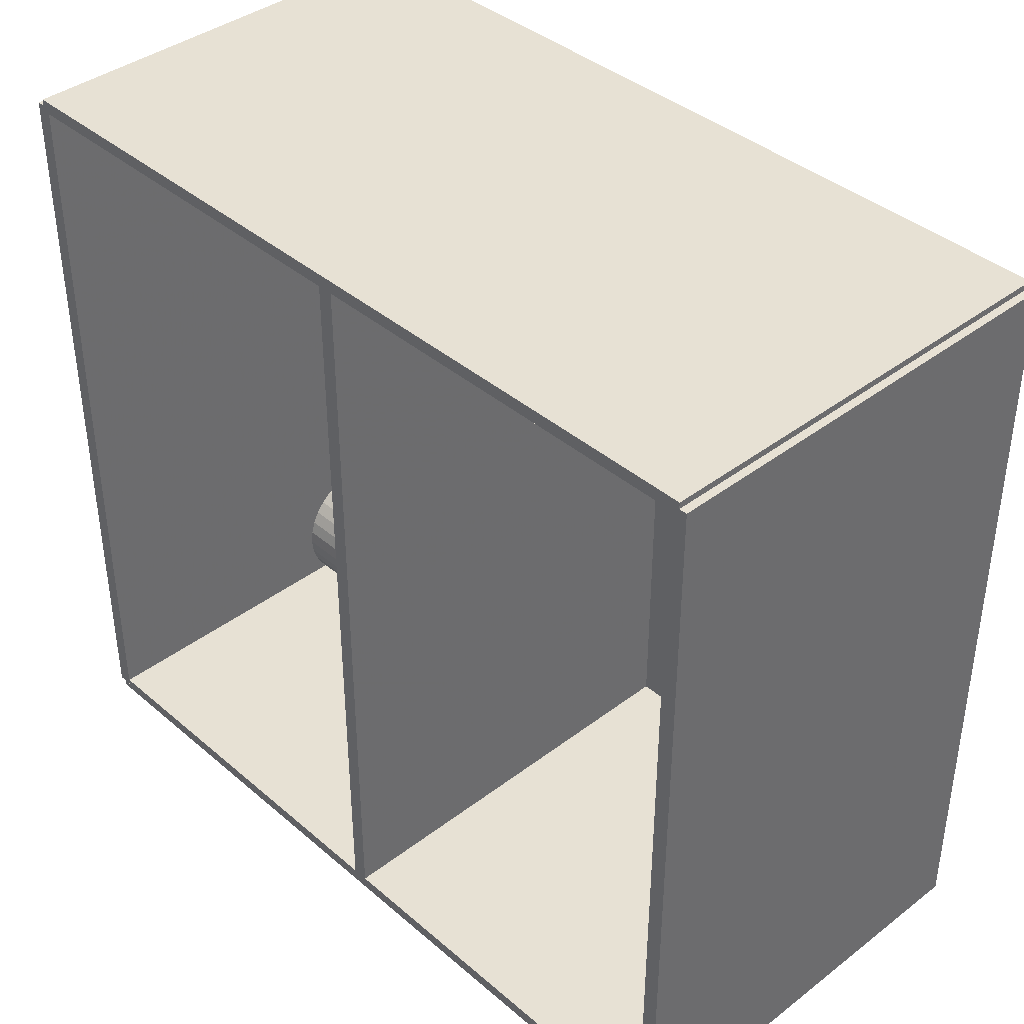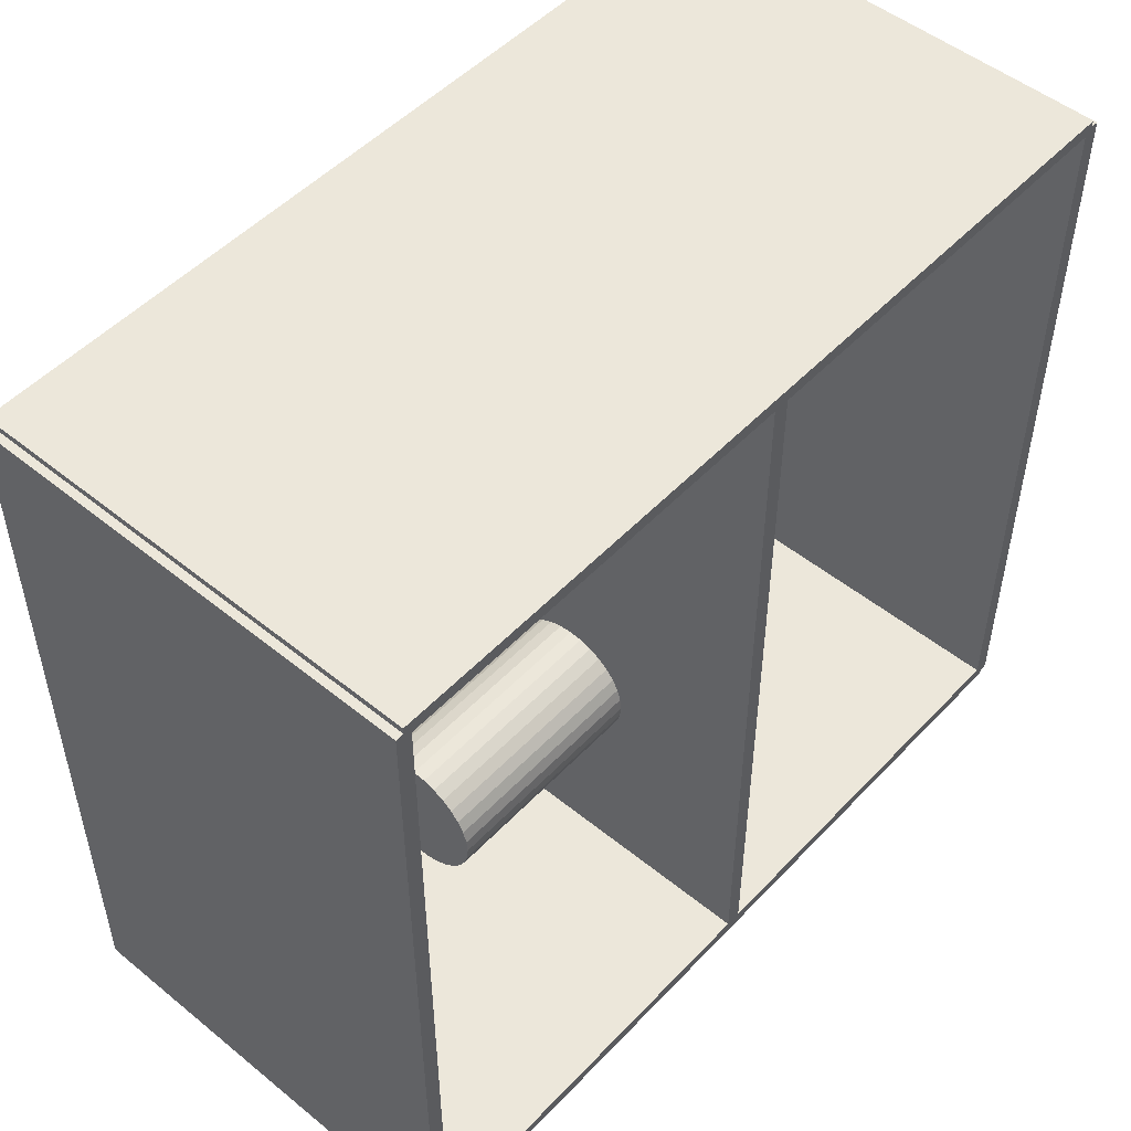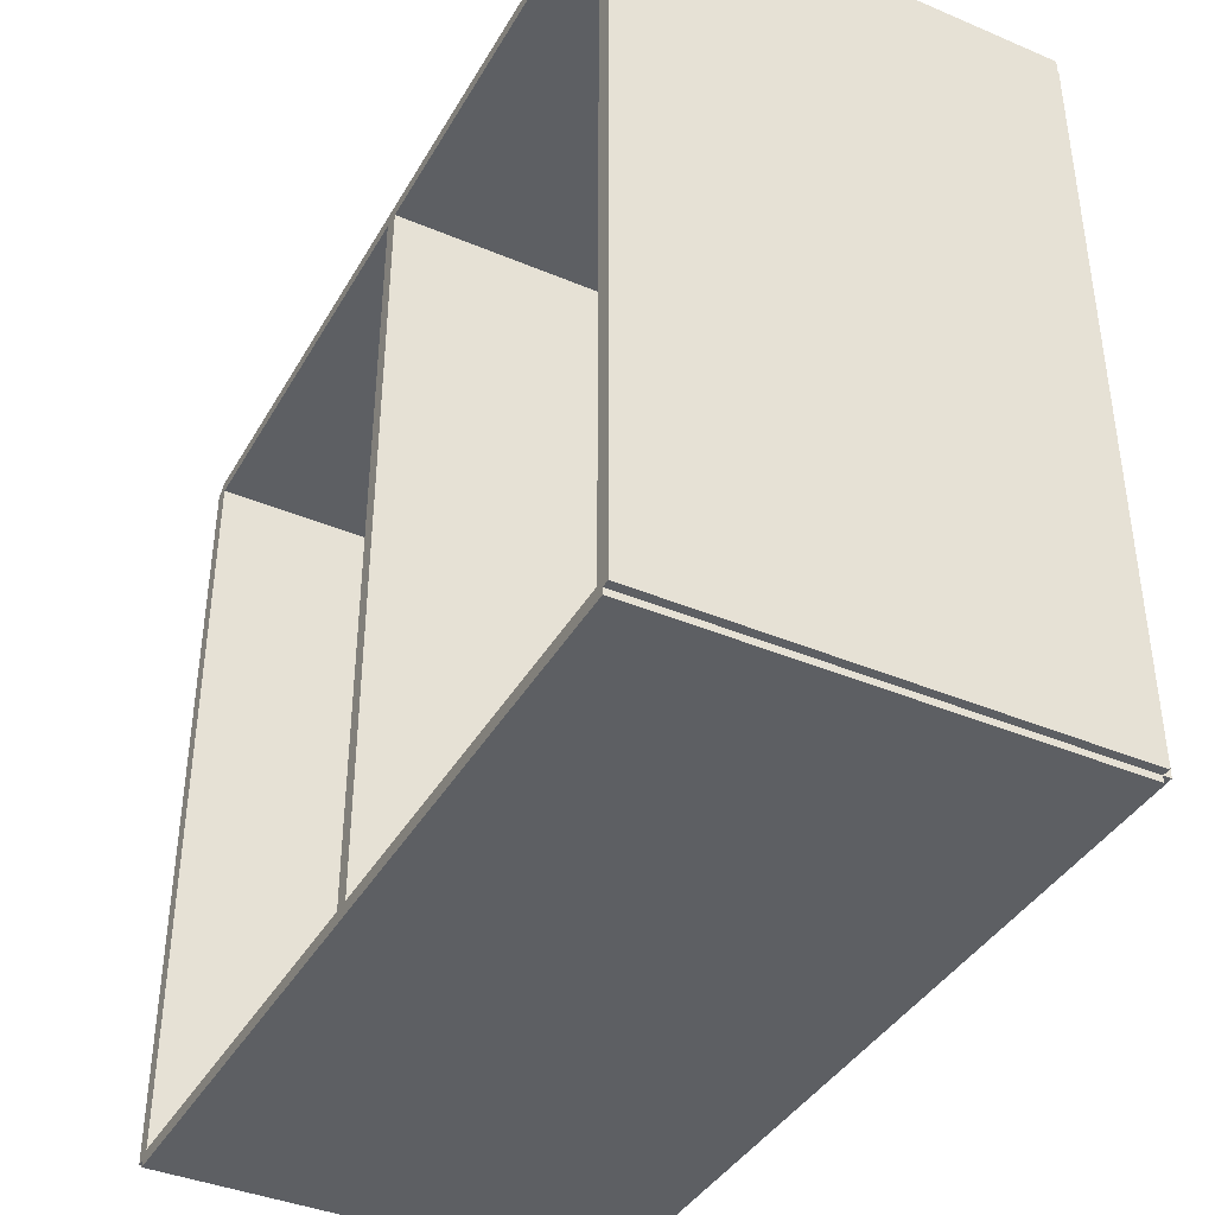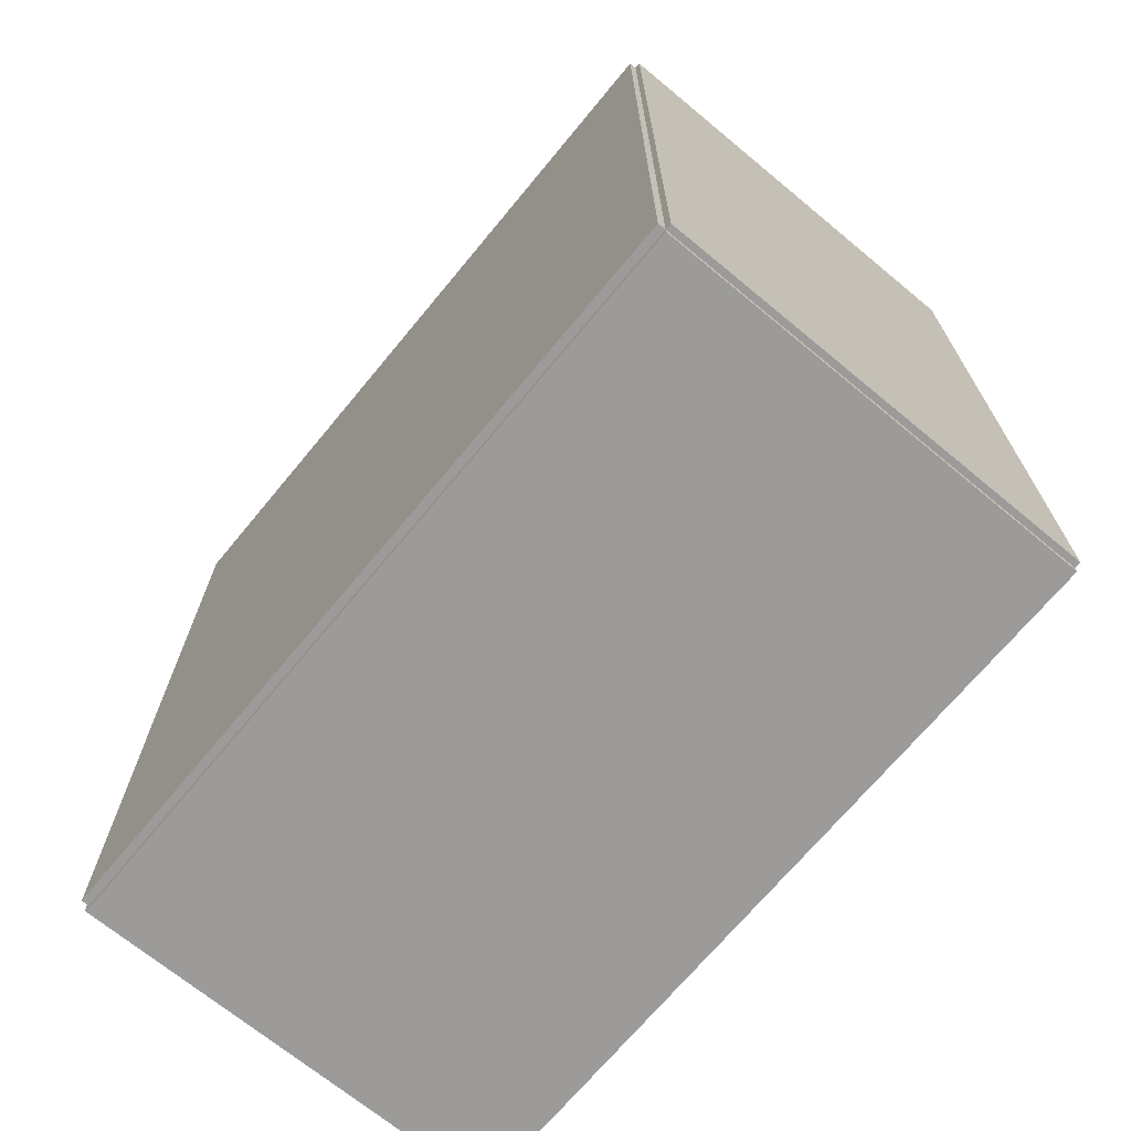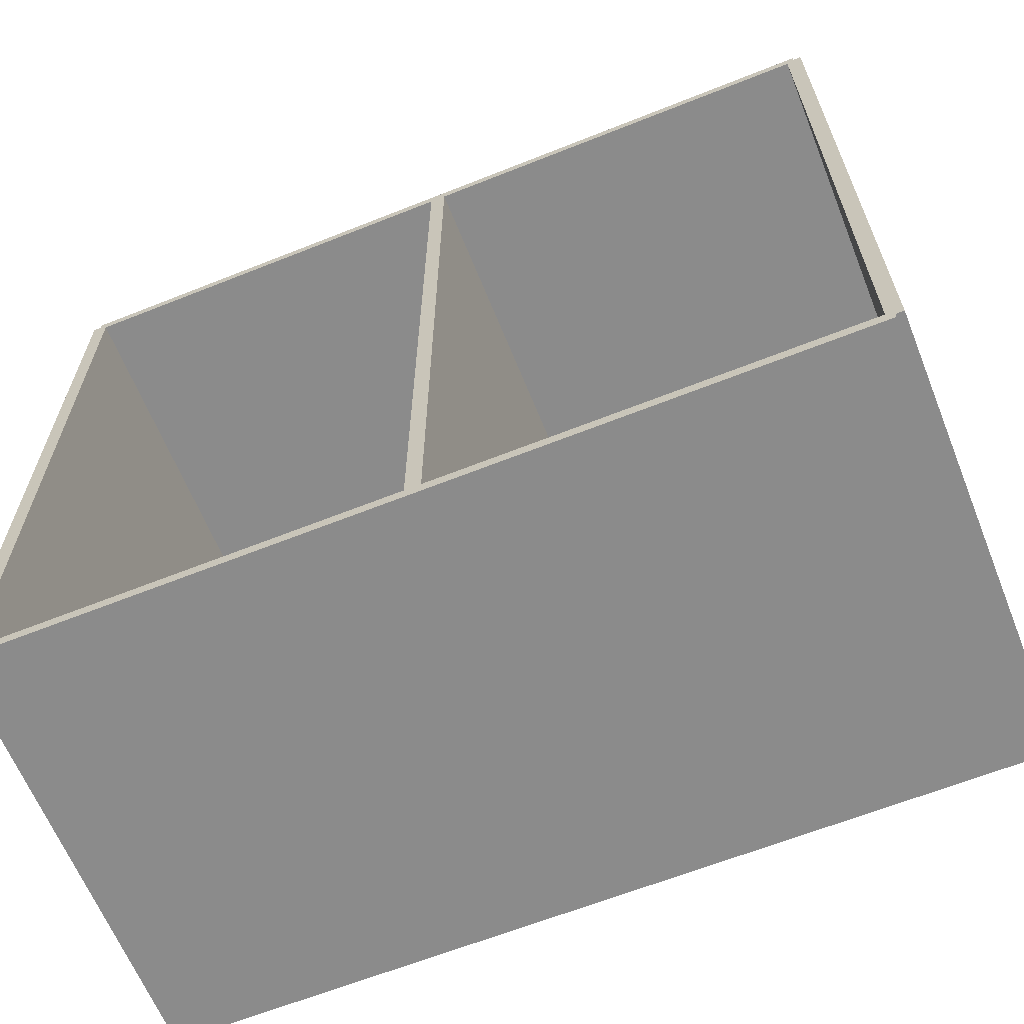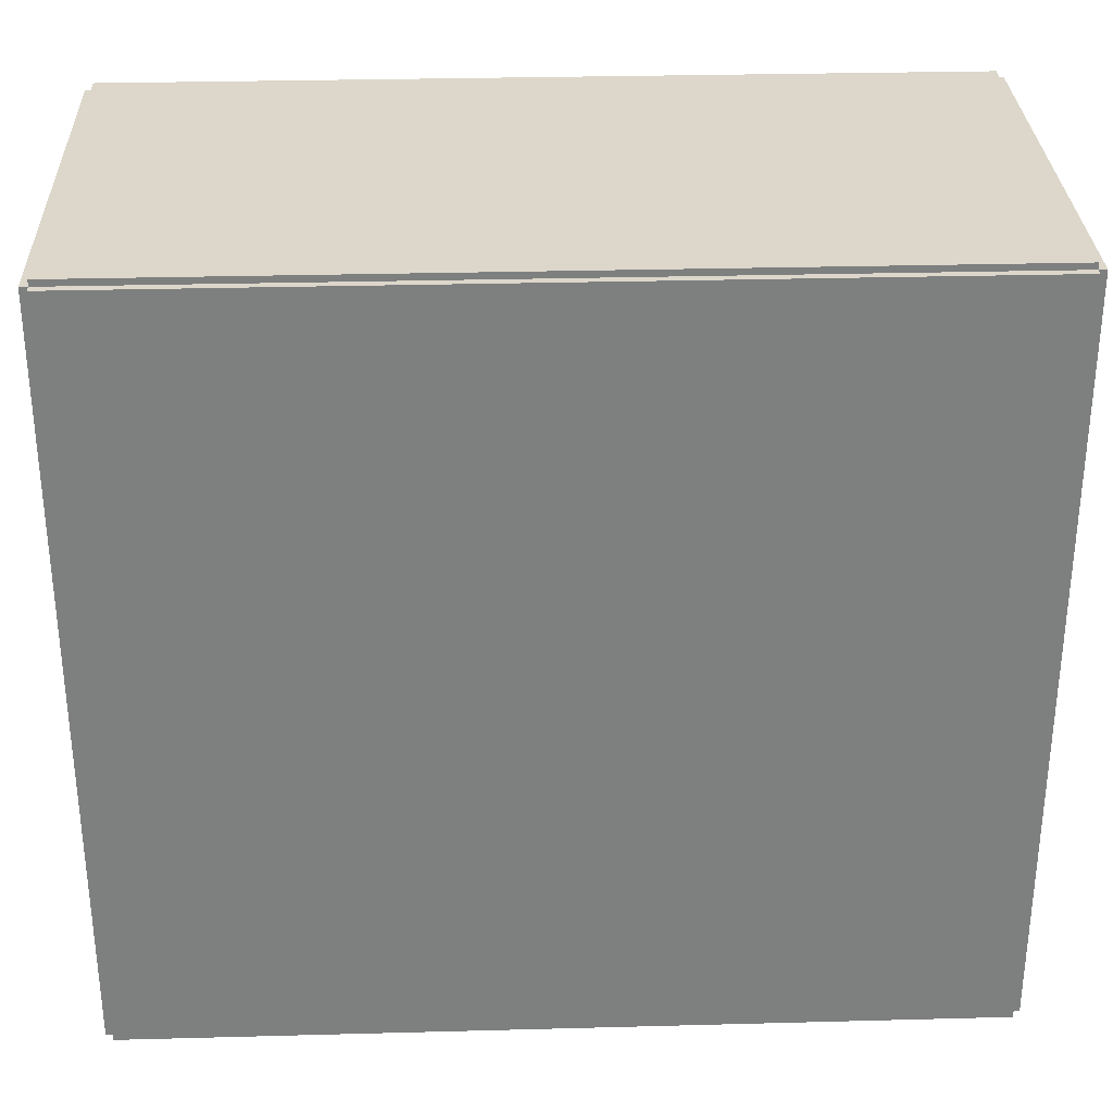
<metadata>
{"format":"obj","ext":"obj","renderer":"f3d","projection":"perspective","resolution":1024,"background":"white","views":[{"elev":39.5,"azim":136.6,"up":"+Y"},{"elev":50.7,"azim":41.5,"up":"+Y"},{"elev":-39.9,"azim":152.5,"up":"+Y"},{"elev":-69.9,"azim":-39.6,"up":"+Z"},{"elev":-63.9,"azim":111.9,"up":"+Y"},{"elev":30.6,"azim":-92.2,"up":"+Y"}]}
</metadata>
<code>
v -0.0974 -0.1697 -0.003483
v -0.0974 -0.1697 0.003483
v -0.0974 0.1697 -0.003483
v -0.0974 0.1697 0.003483
v 0.0974 -0.1697 -0.003483
v 0.0974 -0.1697 0.003483
v 0.0974 0.1697 -0.003483
v 0.0974 0.1697 0.003483
v -0.09392 -0.1697 0
v -0.1009 -0.1697 0
v -0.09392 0.1697 0
v -0.1009 0.1697 0
v -0.09392 -0.1697 0.375
v -0.1009 -0.1697 0.375
v -0.09392 0.1697 0.375
v -0.1009 0.1697 0.375
v -0.0974 -0.1697 0.184
v -0.0974 -0.1697 0.191
v -0.0974 0.1697 0.184
v -0.0974 0.1697 0.191
v 0.0974 -0.1697 0.184
v 0.0974 -0.1697 0.191
v 0.0974 0.1697 0.184
v 0.0974 0.1697 0.191
v -0.0974 0.1669 0.375
v -0.0974 0.1725 0.375
v -0.0974 0.1669 0
v -0.0974 0.1725 0
v 0.0974 0.1669 0.375
v 0.0974 0.1725 0.375
v 0.0974 0.1669 0
v 0.0974 0.1725 0
v -0.0974 -0.1669 0
v -0.0974 -0.1725 0
v -0.0974 -0.1669 0.375
v -0.0974 -0.1725 0.375
v 0.0974 -0.1669 0
v 0.0974 -0.1725 0
v 0.0974 -0.1669 0.375
v 0.0974 -0.1725 0.375
v -0.0974 -0.1697 0.3715
v -0.0974 -0.1697 0.3785
v -0.0974 0.1697 0.3715
v -0.0974 0.1697 0.3785
v 0.0974 -0.1697 0.3715
v 0.0974 -0.1697 0.3785
v 0.0974 0.1697 0.3715
v 0.0974 0.1697 0.3785
v 0.007316 -0.05818 0.1945
v 0.03546 -0.05818 0.1945
v 0.03546 -0.05818 0.2888
v 0.007316 -0.05818 0.2888
v 0.03492 -0.05269 0.1945
v 0.03492 -0.05269 0.2888
v 0.03332 -0.04741 0.1945
v 0.03332 -0.04741 0.2888
v 0.03072 -0.04255 0.1945
v 0.03072 -0.04255 0.2888
v 0.02722 -0.03828 0.1945
v 0.02722 -0.03828 0.2888
v 0.02295 -0.03478 0.1945
v 0.02295 -0.03478 0.2888
v 0.01809 -0.03218 0.1945
v 0.01809 -0.03218 0.2888
v 0.01281 -0.03058 0.1945
v 0.01281 -0.03058 0.2888
v 0.007316 -0.03004 0.1945
v 0.007316 -0.03004 0.2888
v 0.001825 -0.03058 0.1945
v 0.001825 -0.03058 0.2888
v -0.003455 -0.03218 0.1945
v -0.003455 -0.03218 0.2888
v -0.008321 -0.03478 0.1945
v -0.008321 -0.03478 0.2888
v -0.01259 -0.03828 0.1945
v -0.01259 -0.03828 0.2888
v -0.01609 -0.04255 0.1945
v -0.01609 -0.04255 0.2888
v -0.01869 -0.04741 0.1945
v -0.01869 -0.04741 0.2888
v -0.02029 -0.05269 0.1945
v -0.02029 -0.05269 0.2888
v -0.02083 -0.05818 0.1945
v -0.02083 -0.05818 0.2888
v -0.02029 -0.06368 0.1945
v -0.02029 -0.06368 0.2888
v -0.01869 -0.06896 0.1945
v -0.01869 -0.06896 0.2888
v -0.01609 -0.07382 0.1945
v -0.01609 -0.07382 0.2888
v -0.01259 -0.07809 0.1945
v -0.01259 -0.07809 0.2888
v -0.008321 -0.08159 0.1945
v -0.008321 -0.08159 0.2888
v -0.003455 -0.08419 0.1945
v -0.003455 -0.08419 0.2888
v 0.001825 -0.08579 0.1945
v 0.001825 -0.08579 0.2888
v 0.007316 -0.08633 0.1945
v 0.007316 -0.08633 0.2888
v 0.01281 -0.08579 0.1945
v 0.01281 -0.08579 0.2888
v 0.01809 -0.08419 0.1945
v 0.01809 -0.08419 0.2888
v 0.02295 -0.08159 0.1945
v 0.02295 -0.08159 0.2888
v 0.02722 -0.07809 0.1945
v 0.02722 -0.07809 0.2888
v 0.03072 -0.07382 0.1945
v 0.03072 -0.07382 0.2888
v 0.03332 -0.06896 0.1945
v 0.03332 -0.06896 0.2888
v 0.03492 -0.06368 0.1945
v 0.03492 -0.06368 0.2888
f 2 4 1
f 5 2 1
f 1 4 3
f 3 5 1
f 2 8 4
f 6 2 5
f 6 8 2
f 4 8 3
f 7 5 3
f 3 8 7
f 7 6 5
f 8 6 7
f 10 12 9
f 13 10 9
f 9 12 11
f 11 13 9
f 10 16 12
f 14 10 13
f 14 16 10
f 12 16 11
f 15 13 11
f 11 16 15
f 15 14 13
f 16 14 15
f 18 20 17
f 21 18 17
f 17 20 19
f 19 21 17
f 18 24 20
f 22 18 21
f 22 24 18
f 20 24 19
f 23 21 19
f 19 24 23
f 23 22 21
f 24 22 23
f 26 28 25
f 29 26 25
f 25 28 27
f 27 29 25
f 26 32 28
f 30 26 29
f 30 32 26
f 28 32 27
f 31 29 27
f 27 32 31
f 31 30 29
f 32 30 31
f 34 36 33
f 37 34 33
f 33 36 35
f 35 37 33
f 34 40 36
f 38 34 37
f 38 40 34
f 36 40 35
f 39 37 35
f 35 40 39
f 39 38 37
f 40 38 39
f 42 44 41
f 45 42 41
f 41 44 43
f 43 45 41
f 42 48 44
f 46 42 45
f 46 48 42
f 44 48 43
f 47 45 43
f 43 48 47
f 47 46 45
f 48 46 47
f 50 49 53
f 50 53 51
f 51 53 54
f 51 54 52
f 53 49 55
f 53 55 54
f 54 55 56
f 54 56 52
f 55 49 57
f 55 57 56
f 56 57 58
f 56 58 52
f 57 49 59
f 57 59 58
f 58 59 60
f 58 60 52
f 59 49 61
f 59 61 60
f 60 61 62
f 60 62 52
f 61 49 63
f 61 63 62
f 62 63 64
f 62 64 52
f 63 49 65
f 63 65 64
f 64 65 66
f 64 66 52
f 65 49 67
f 65 67 66
f 66 67 68
f 66 68 52
f 67 49 69
f 67 69 68
f 68 69 70
f 68 70 52
f 69 49 71
f 69 71 70
f 70 71 72
f 70 72 52
f 71 49 73
f 71 73 72
f 72 73 74
f 72 74 52
f 73 49 75
f 73 75 74
f 74 75 76
f 74 76 52
f 75 49 77
f 75 77 76
f 76 77 78
f 76 78 52
f 77 49 79
f 77 79 78
f 78 79 80
f 78 80 52
f 79 49 81
f 79 81 80
f 80 81 82
f 80 82 52
f 81 49 83
f 81 83 82
f 82 83 84
f 82 84 52
f 83 49 85
f 83 85 84
f 84 85 86
f 84 86 52
f 85 49 87
f 85 87 86
f 86 87 88
f 86 88 52
f 87 49 89
f 87 89 88
f 88 89 90
f 88 90 52
f 89 49 91
f 89 91 90
f 90 91 92
f 90 92 52
f 91 49 93
f 91 93 92
f 92 93 94
f 92 94 52
f 93 49 95
f 93 95 94
f 94 95 96
f 94 96 52
f 95 49 97
f 95 97 96
f 96 97 98
f 96 98 52
f 97 49 99
f 97 99 98
f 98 99 100
f 98 100 52
f 99 49 101
f 99 101 100
f 100 101 102
f 100 102 52
f 101 49 103
f 101 103 102
f 102 103 104
f 102 104 52
f 103 49 105
f 103 105 104
f 104 105 106
f 104 106 52
f 105 49 107
f 105 107 106
f 106 107 108
f 106 108 52
f 107 49 109
f 107 109 108
f 108 109 110
f 108 110 52
f 109 49 111
f 109 111 110
f 110 111 112
f 110 112 52
f 111 49 113
f 111 113 112
f 112 113 114
f 112 114 52
f 113 49 50
f 113 50 114
f 114 50 51
f 114 51 52

</code>
